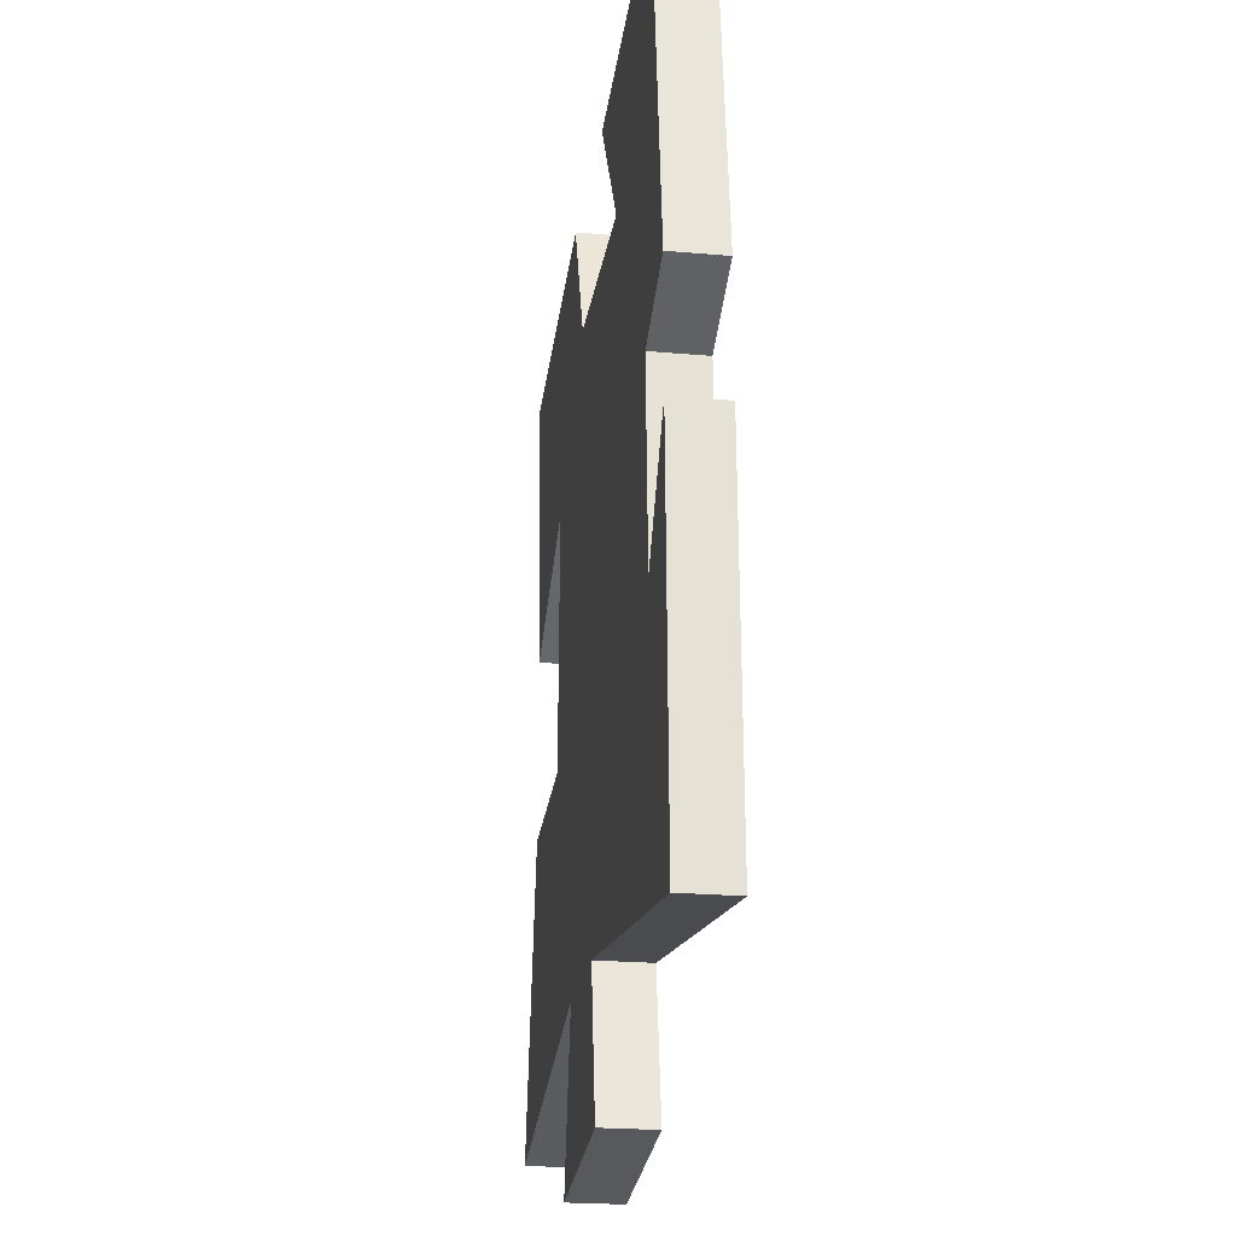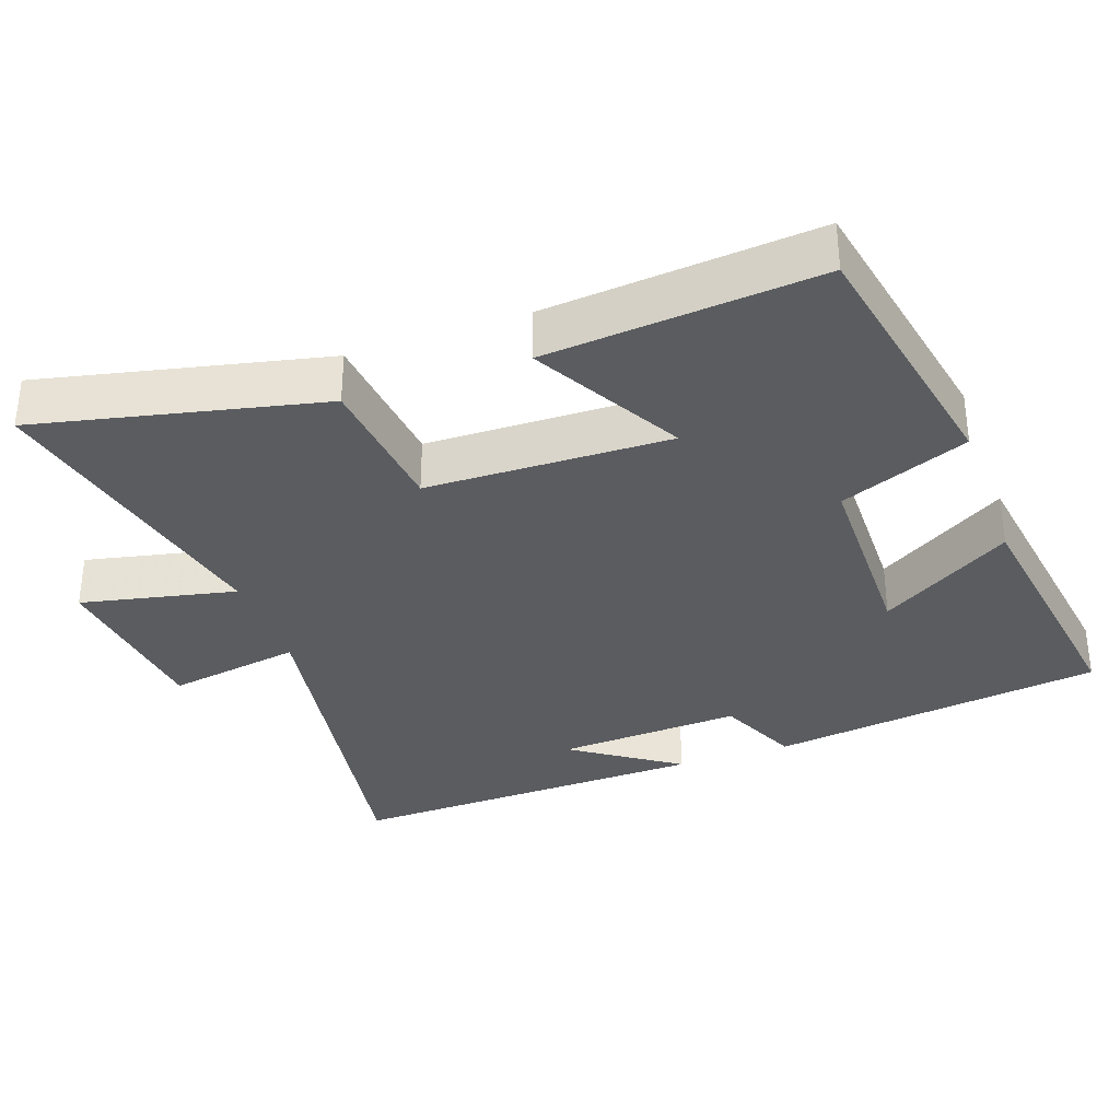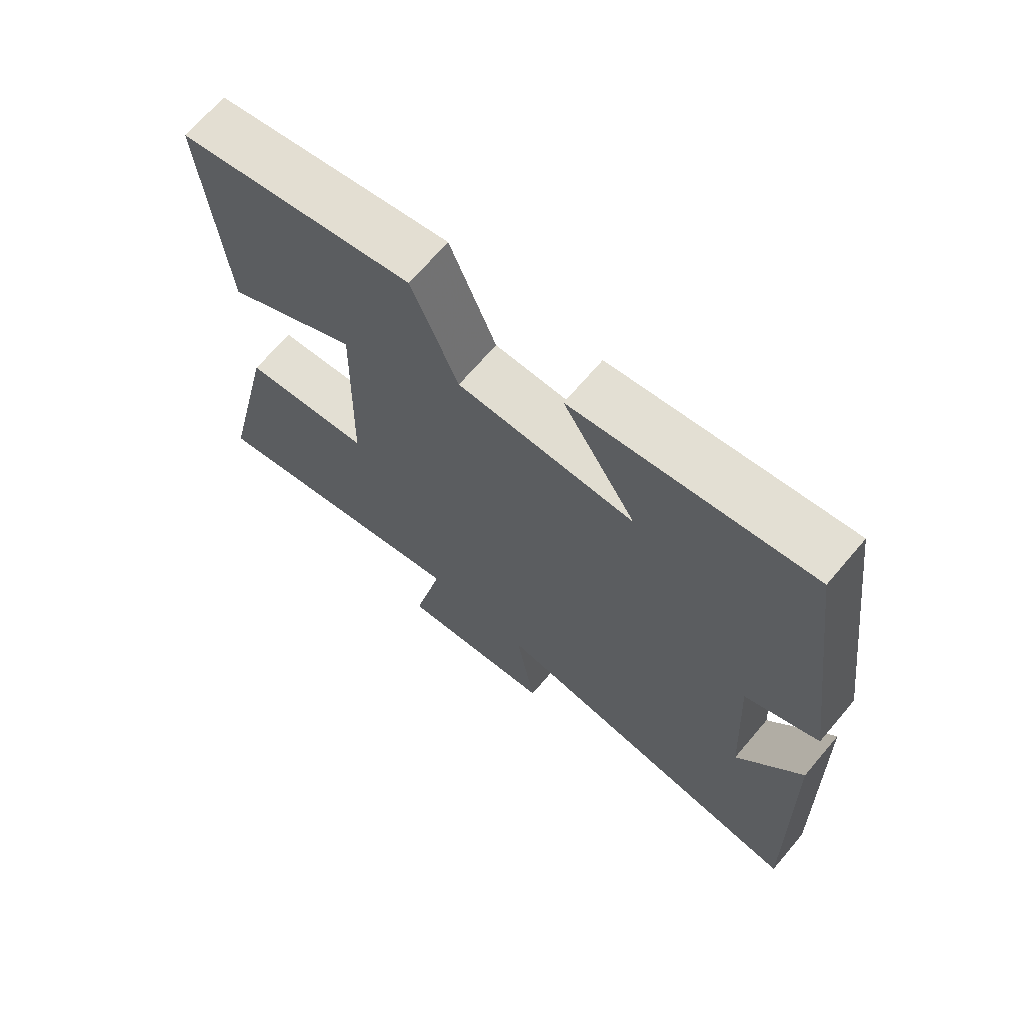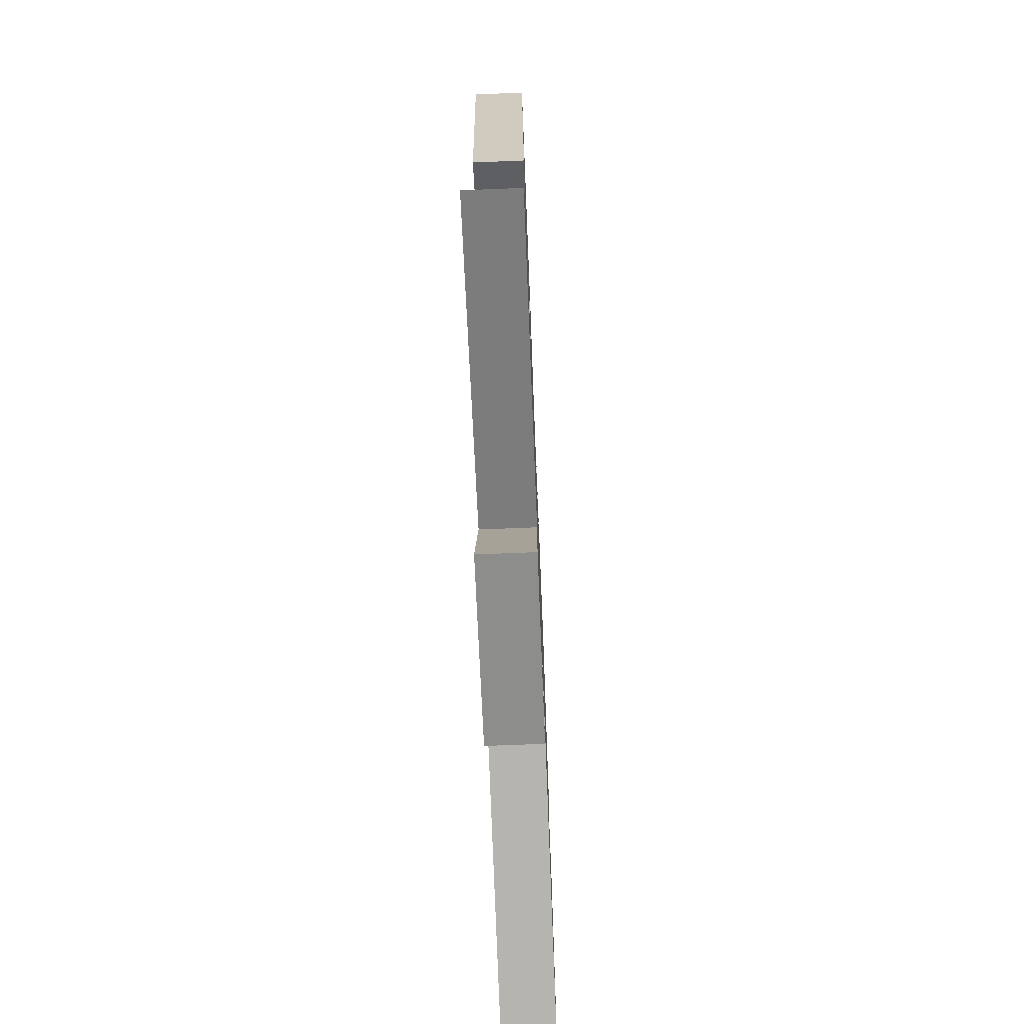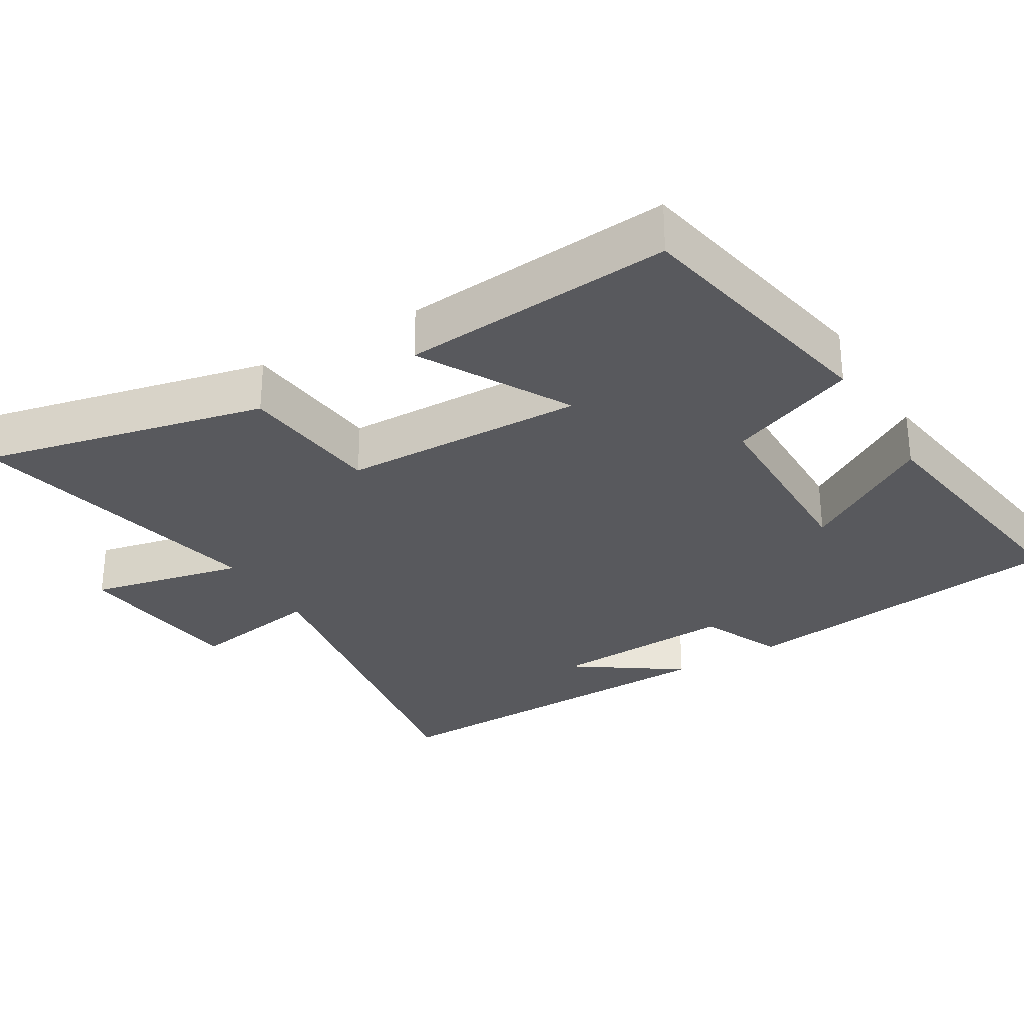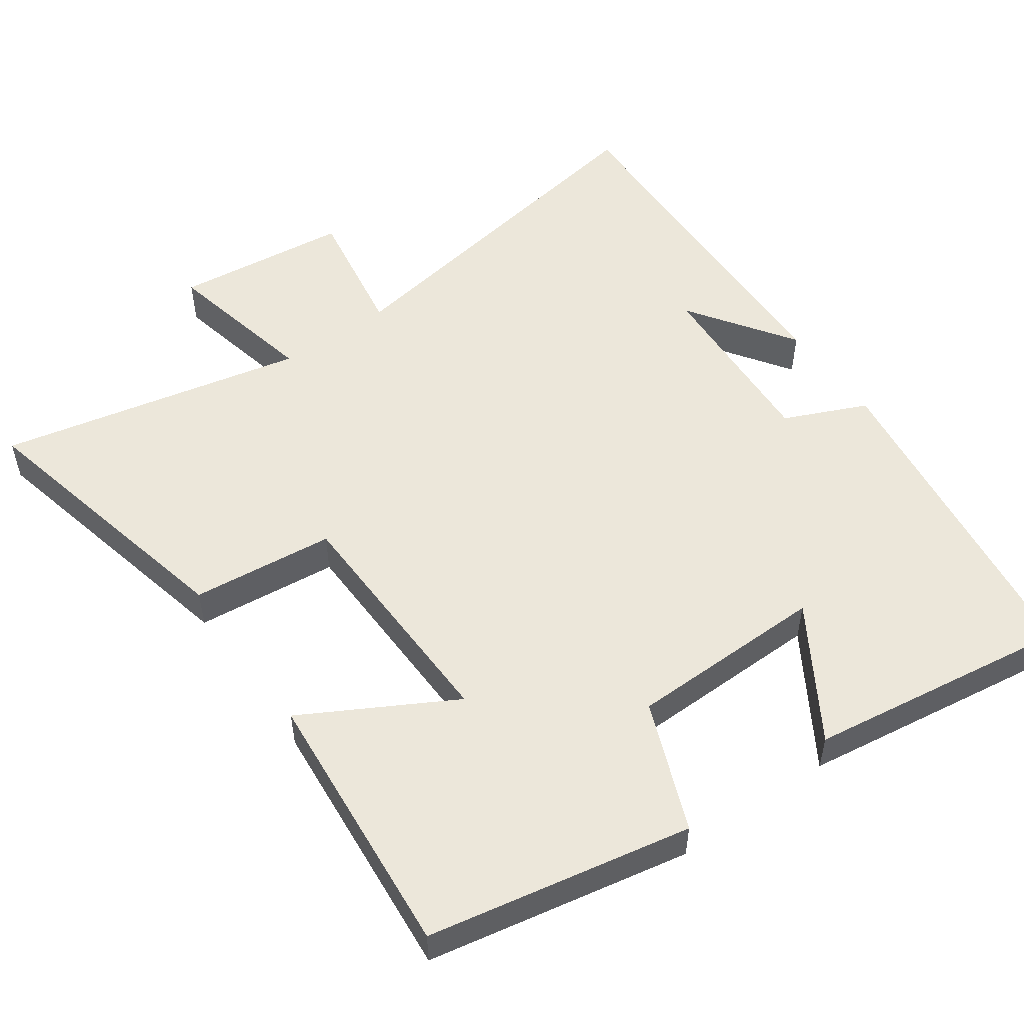
<metadata>
{"format":"obj","ext":"obj","renderer":"f3d","projection":"perspective","resolution":1024,"background":"white","views":[{"elev":-23.2,"azim":81.5,"up":"+Z"},{"elev":-33.8,"azim":-70.4,"up":"+Y"},{"elev":68.5,"azim":40.4,"up":"+Z"},{"elev":-71.0,"azim":-87.7,"up":"+Z"},{"elev":-30.0,"azim":-59.1,"up":"+Y"},{"elev":52.9,"azim":-35.4,"up":"+Y"}]}
</metadata>
<code>
v -0.533 0.07 0.429
v -0.165 0.07 0.5
v -0.093 0.07 0.32
v 0.183 0.07 0.316
v 0.069 0.07 0.5
v 0.437 0.07 0.553
v 0.5 0.07 0.085
v 0.385 0.07 0.034
v 0.399 0.07 -0.224
v 0.5 0.07 -0.077
v 0.514 0.07 -0.585
v 0.005 0.07 -0.5
v 0.036 0.07 -0.688
v -0.208 0.07 -0.716
v -0.161 0.07 -0.5
v -0.589 0.07 -0.593
v -0.5 0.07 -0.197
v -0.3 0.07 -0.176
v -0.292 0.07 0.164
v -0.5 0.07 0.049
v -0.533 0 0.429
v -0.165 0 0.5
v -0.093 0 0.32
v 0.183 0 0.316
v 0.069 0 0.5
v 0.437 0 0.553
v 0.5 0 0.085
v 0.385 0 0.034
v 0.399 0 -0.224
v 0.5 0 -0.077
v 0.514 0 -0.585
v 0.005 0 -0.5
v 0.036 0 -0.688
v -0.208 0 -0.716
v -0.161 0 -0.5
v -0.589 0 -0.593
v -0.5 0 -0.197
v -0.3 0 -0.176
v -0.292 0 0.164
v -0.5 0 0.049
f 1 2 3
f 20 1 3
f 19 20 3
f 18 19 3 4
f 15 16 17 18
f 15 18 4
f 12 13 14 15
f 12 15 4
f 11 12 4
f 9 10 11
f 9 11 4
f 8 9 4
f 6 7 8
f 5 6 8
f 4 5 8
f 23 22 21
f 23 21 40
f 23 40 39
f 24 23 39 38
f 38 37 36 35
f 24 38 35
f 35 34 33 32
f 24 35 32
f 24 32 31
f 31 30 29
f 24 31 29
f 24 29 28
f 28 27 26
f 28 26 25
f 28 25 24
f 1 21 22 2
f 2 22 23 3
f 3 23 24 4
f 4 24 25 5
f 5 25 26 6
f 6 26 27 7
f 7 27 28 8
f 8 28 29 9
f 9 29 30 10
f 10 30 31 11
f 11 31 32 12
f 12 32 33 13
f 13 33 34 14
f 14 34 35 15
f 15 35 36 16
f 16 36 37 17
f 17 37 38 18
f 18 38 39 19
f 19 39 40 20
f 20 40 21 1

</code>
